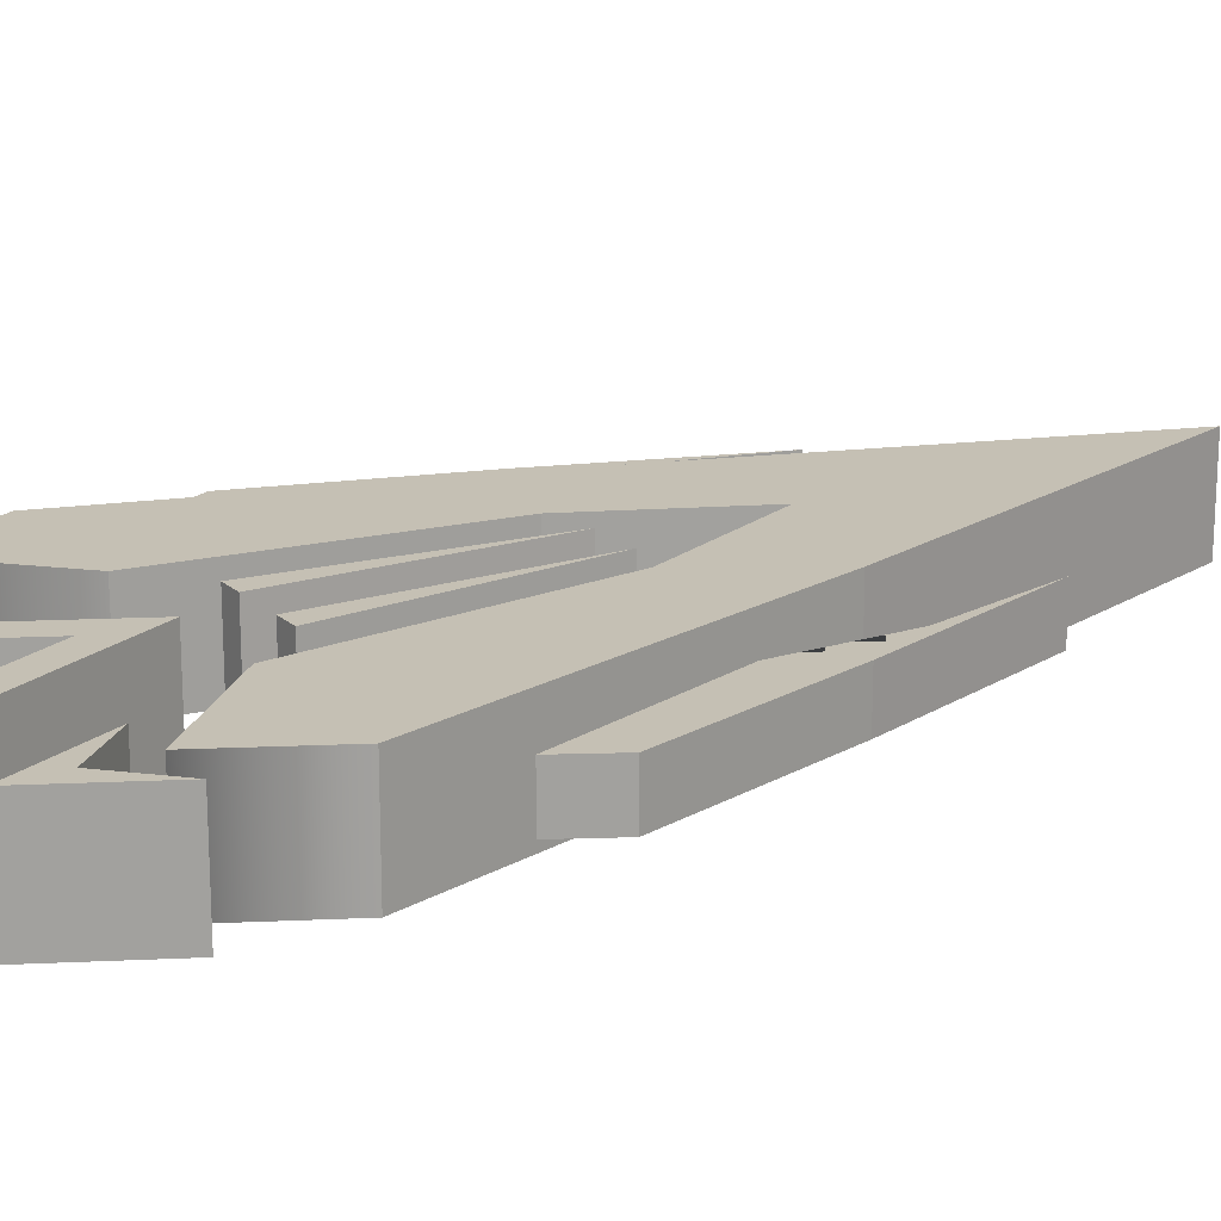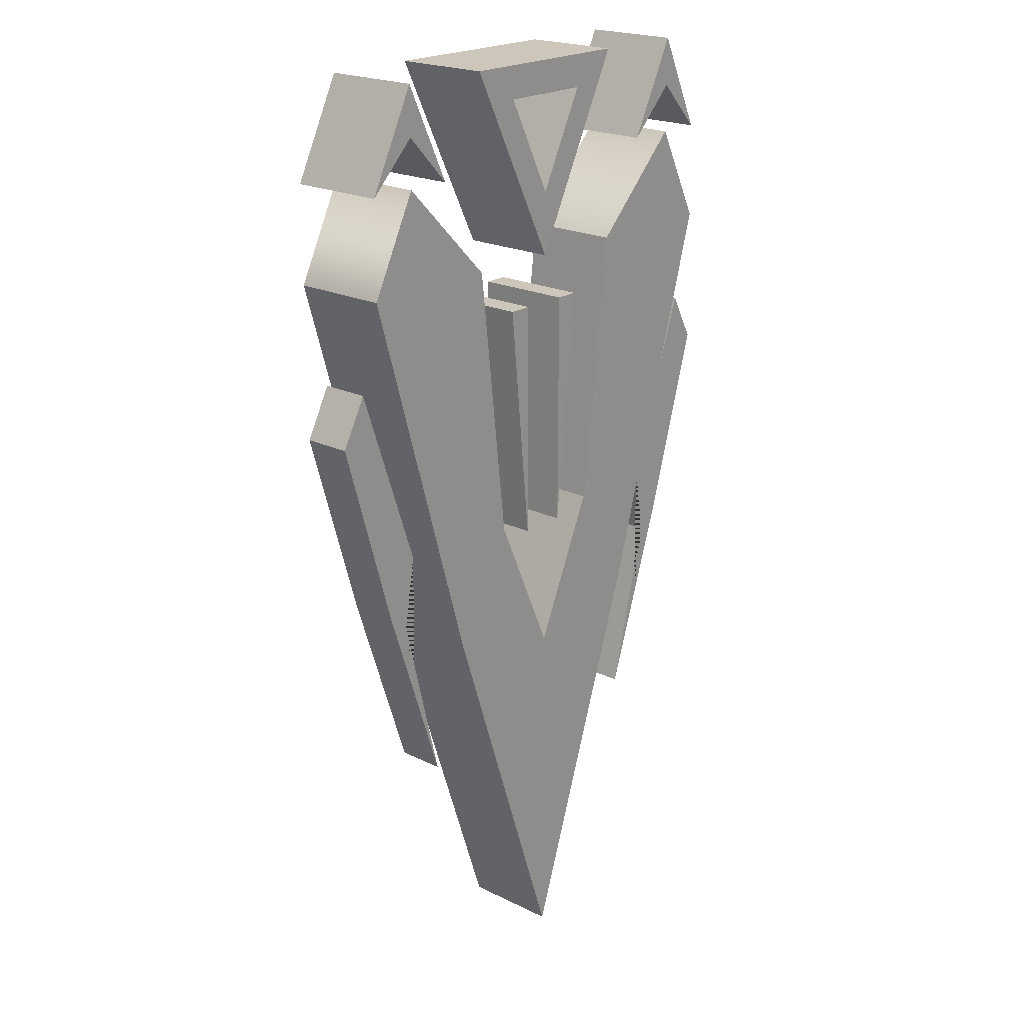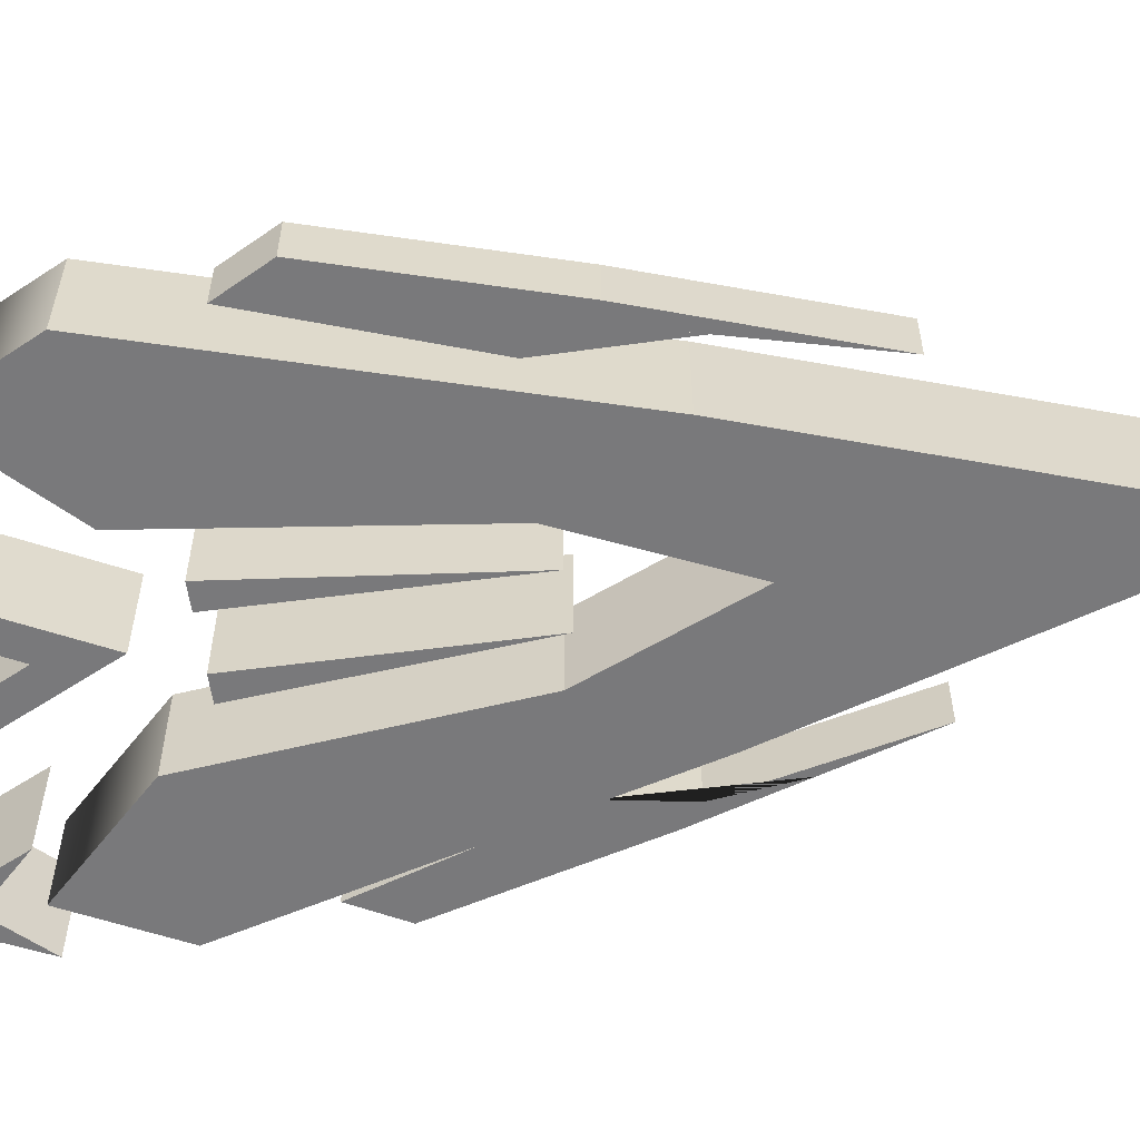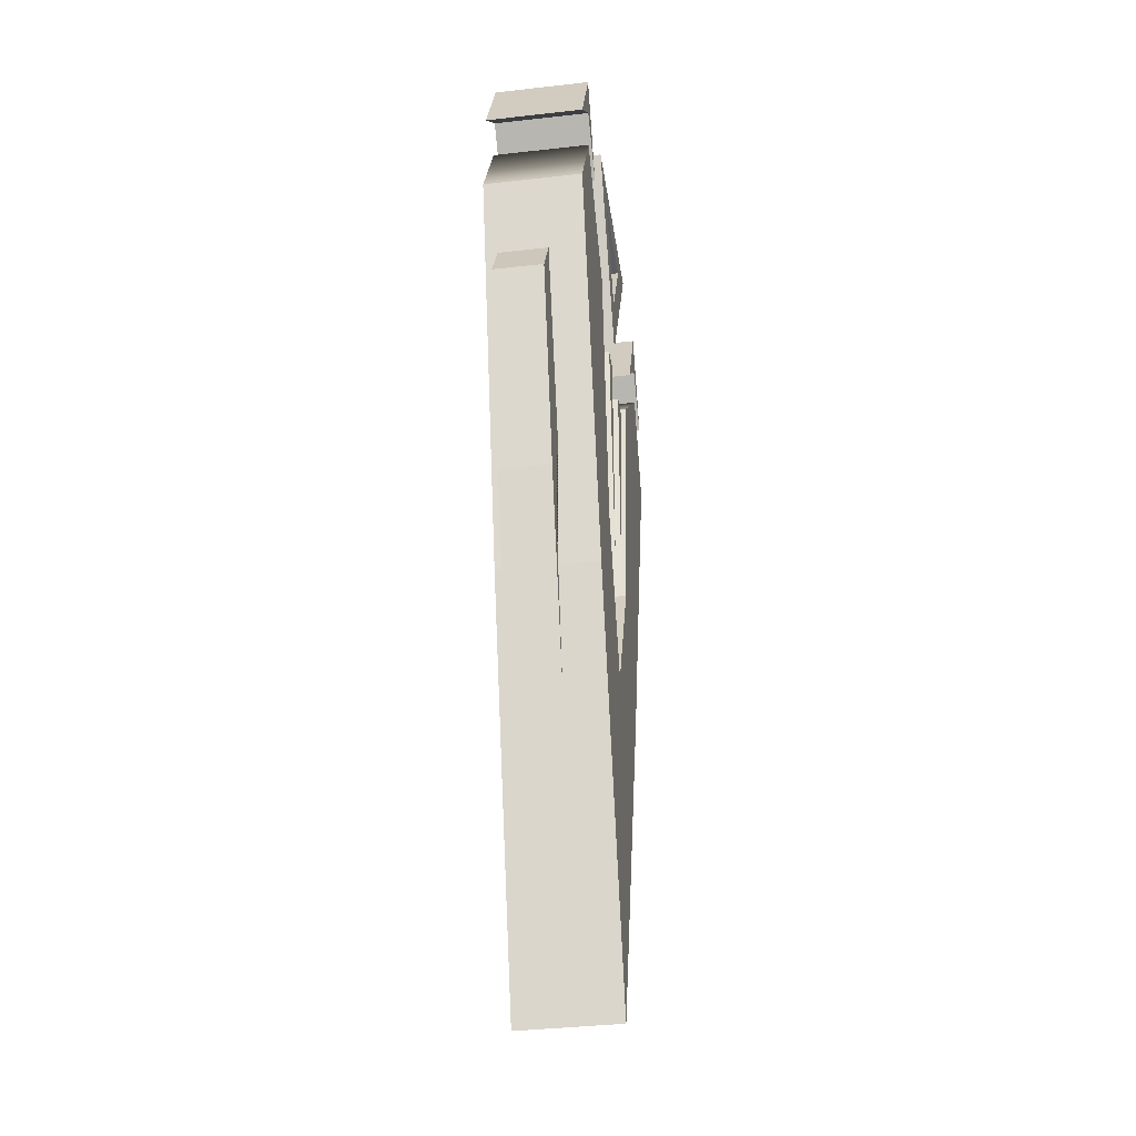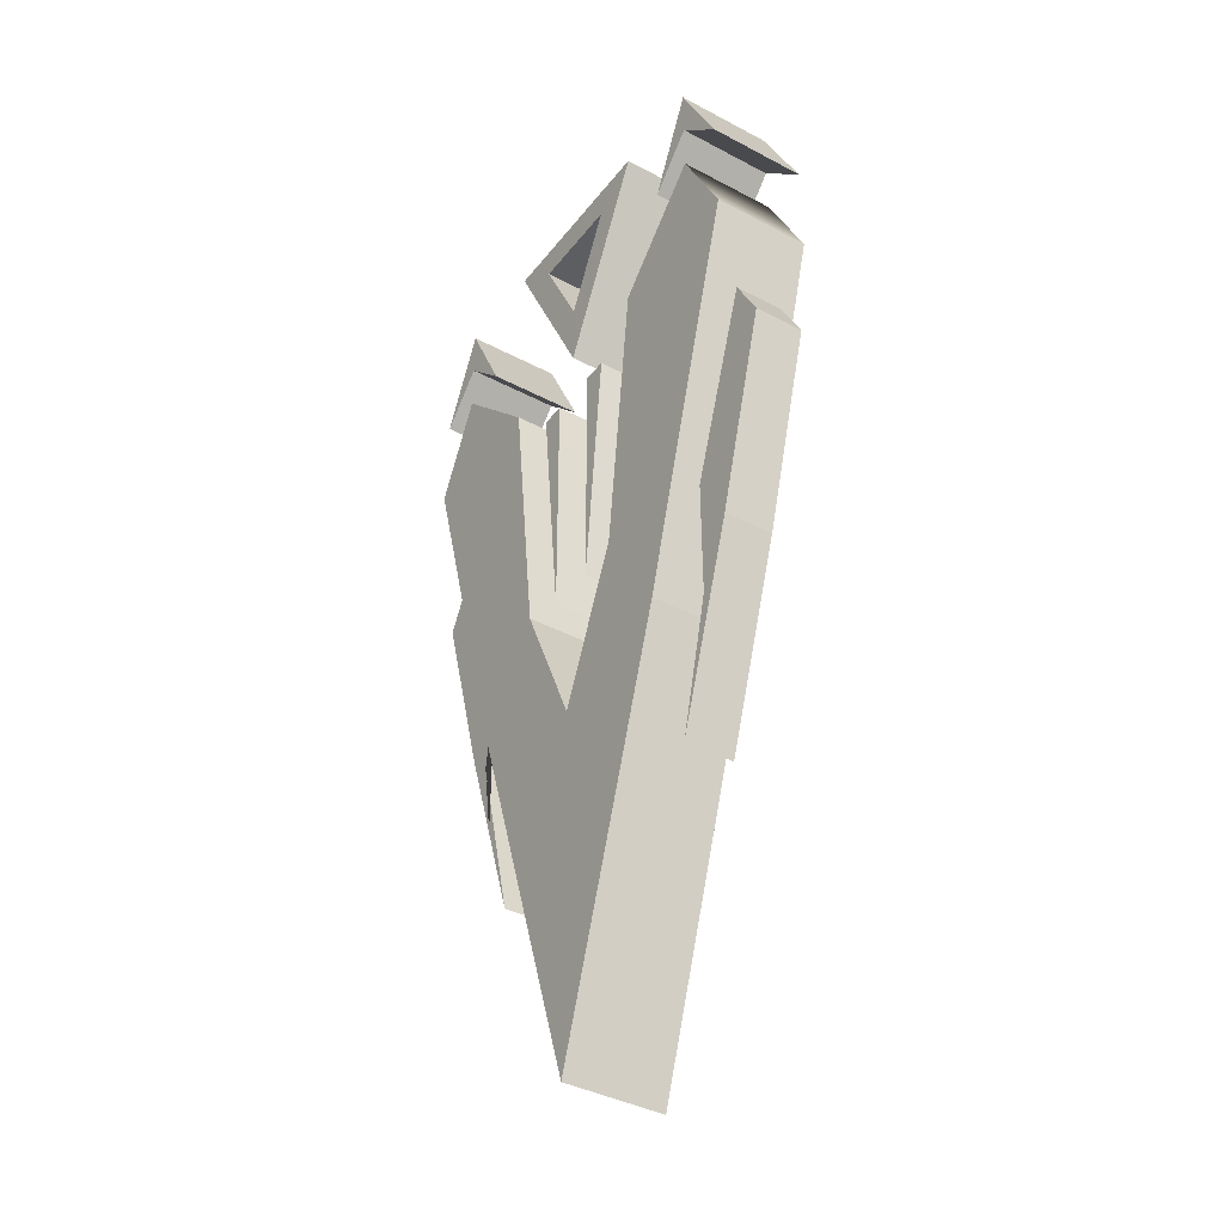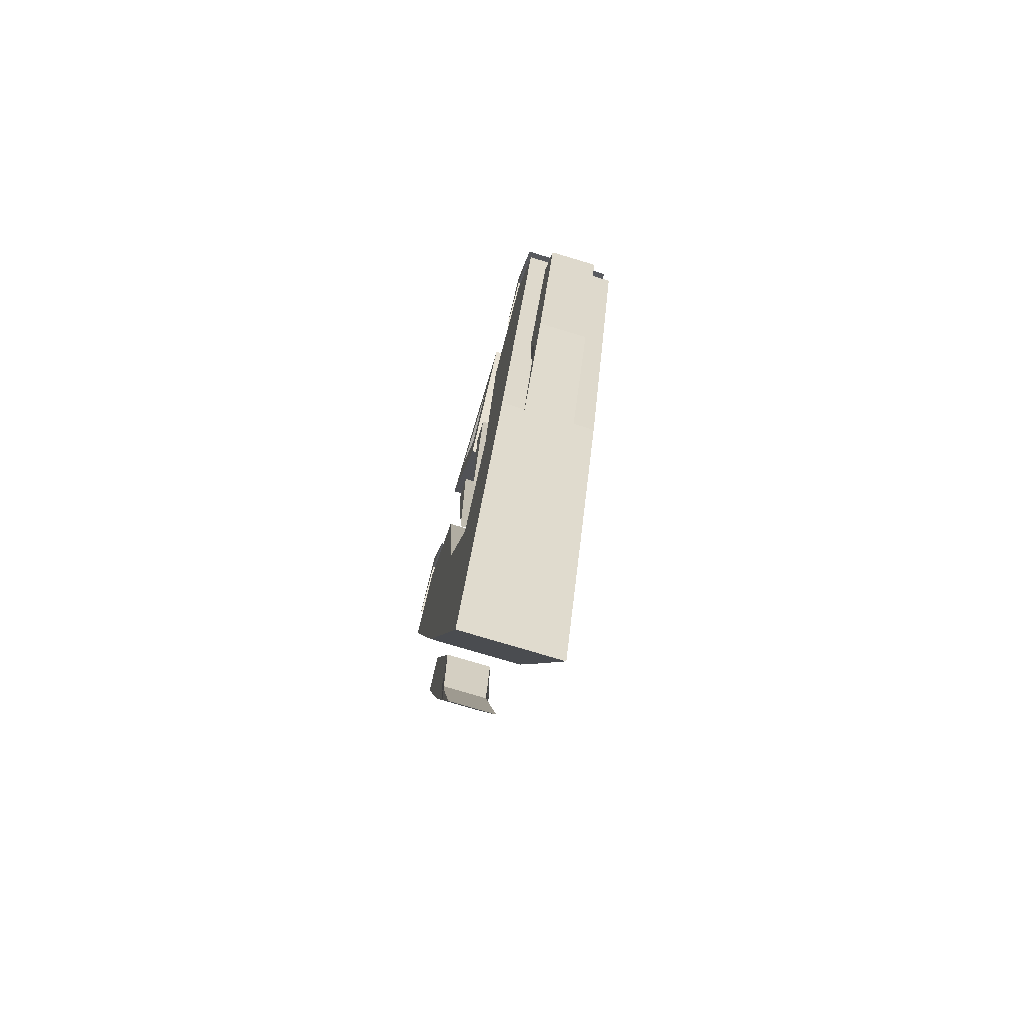
<metadata>
{"format":"obj","ext":"obj","renderer":"f3d","projection":"perspective","resolution":1024,"background":"white","views":[{"elev":18.4,"azim":58.4,"up":"+Y"},{"elev":21.3,"azim":131.0,"up":"+Z"},{"elev":-57.9,"azim":97.7,"up":"+Y"},{"elev":-38.1,"azim":-81.8,"up":"+Z"},{"elev":-39.1,"azim":56.4,"up":"+Z"},{"elev":-77.0,"azim":-106.7,"up":"+Z"}]}
</metadata>
<code>
g transformaciones_01:default1
v -2.473 0 3
v -2.473 1 3
v 0.03048 1 -5
v 0.03048 0 -5
v -1.311 1 -0.9881
v -1.311 0 -0.9881
v -0.9733 0 3
v -0.9733 1 3
v -1.97 -0 4
v -0.6395 0 0.1276
v -0.6395 1 0.1276
v -1.97 1 4
v -0.6667 0 -2.92
v 0.03049 0 -1.372
v 0.03049 1 -1.372
v -0.6667 1 -2.92
v 2.534 0 3
v 2.534 1 3
v 1.371 1 -0.9881
v 1.371 0 -0.9881
v 1.034 0 3
v 1.034 1 3
v 2.03 -0 4
v 0.7004 0 0.1276
v 0.7004 1 0.1276
v 2.03 1 4
v 0.7277 0 -2.92
v 0.7277 1 -2.92
v -2.74 0.3334 1.5
v -2.74 0.8334 1.5
v -2.159 0.8334 -0.4944
v -2.159 0.3334 -0.4944
v -1.826 0.3334 -1.493
v -1.826 0.8334 -1.493
v -1.812 0.3334 0.08223
v -2.472 0.3334 2
v -2.472 0.8334 2
v -1.812 0.8334 0.08223
v -1.49 0.3334 -2.5
v -1.49 0.8334 -2.5
v -1.937 0.3334 -0.6859
v -1.937 0.8334 -0.6859
v -0.4333 0 2.5
v -0.4333 1 2.5
v -0.1833 1 -0
v -0.1833 1 2.5
v -0.1833 0 2.5
v -0.1833 0 -0
v -1.97 0 5
v -1.97 1 5
v -1.97 1 4.5
v -1.47 1 4
v -1.97 -0 4.5
v -1.47 -0 4
v -2.444 0 4
v -2.444 1 4
v -0.9465 0 5
v 1.053 -0 5
v 1.053 1 5
v -0.9465 1 5
v 0.05348 -0 3
v 0.05348 1 3
v 0.5534 0 4.665
v 0.05345 0 3.665
v -0.4466 0 4.665
v 0.5534 1 4.665
v -0.4466 1 4.665
v 0.05345 1 3.665
v 2.74 0.2176 1.5
v 2.74 0.7176 1.5
v 2.159 0.7176 -0.4944
v 2.159 0.2176 -0.4944
v 1.826 0.2176 -1.493
v 1.826 0.7176 -1.493
v 1.812 0.2176 0.08223
v 2.472 0.2176 2
v 2.472 0.7176 2
v 1.812 0.7176 0.08223
v 1.49 0.2176 -2.5
v 1.49 0.7176 -2.5
v 1.937 0.2176 -0.6859
v 1.937 0.7176 -0.6859
v 2.03 0 5
v 2.03 1 5
v 2.03 1 4.5
v 2.53 1 4
v 2.03 -0 4.5
v 2.53 -0 4
v 1.556 0 4
v 1.556 1 4
v 0.5667 0 2.5
v 0.5667 1 2.5
v 0.3167 1 -0
v 0.3166 1 2.5
v 0.3166 0 2.5
v 0.3167 0 -0
g transformaciones_01:group25 transformaciones_01:pCube252 polySurface170
f 16 13 6 5
f 11 12 8
f 12 9 7 8
f 7 9 10
f 5 6 1 2
f 10 9 1 6
f 13 14 10 6
f 5 11 15 16
f 2 12 11 5
f 1 9 12 2
f 16 15 3
f 4 13 16 3
f 7 10 11 8
f 15 11 10 14
f 4 14 13
f 28 19 20 27
f 25 22 26
f 26 22 21 23
f 21 24 23
f 19 18 17 20
f 24 20 17 23
f 27 20 24 14
f 19 28 15 25
f 18 19 25 26
f 17 18 26 23
f 28 3 15
f 4 3 28 27
f 21 22 25 24
f 15 14 24 25
f 4 27 14
f 31 34 33 32
f 30 31 32 29
f 34 40 39 33
f 39 41 33
f 35 32 33 41
f 36 29 32 35
f 37 30 29 36
f 31 30 37 38
f 34 31 38 42
f 41 42 38 35
f 40 34 42
f 39 40 42 41
f 35 38 37 36
f 45 44 46
f 48 47 43
f 43 44 45 48
f 46 44 43 47
f 48 45 46 47
f 50 49 54 52
f 50 52 51
f 53 54 49
f 50 56 55 49
f 53 49 55
f 50 51 56
g polySurface170
f 51 52 54 53
f 56 51 53 55
g transformaciones_01:group25 transformaciones_01:pCube252 polySurface170
f 57 58 59 60
f 61 57 60 62
f 58 61 62 59
f 63 65 67 66
f 64 63 66 68
f 65 64 68 67
g polySurface170
f 68 66 59 62
f 62 60 67 68
f 66 67 60 59
f 58 57 65 63
f 57 61 64 65
f 63 64 61 58
g transformaciones_01:group25 transformaciones_01:pCube252 polySurface170
f 71 72 73 74
f 70 69 72 71
f 74 73 79 80
f 79 73 81
f 75 81 73 72
f 76 75 72 69
f 77 76 69 70
f 71 78 77 70
f 74 82 78 71
f 81 75 78 82
f 80 82 74
f 79 81 82 80
f 75 76 77 78
f 84 83 88 86
f 84 86 85
f 87 88 83
f 84 90 89 83
f 87 83 89
f 84 85 90
g polySurface170
f 85 86 88 87
f 90 85 87 89
g transformaciones_01:group25 transformaciones_01:pCube252 polySurface170
f 93 94 92
f 96 91 95
f 91 96 93 92
f 94 95 91 92
f 96 95 94 93

</code>
